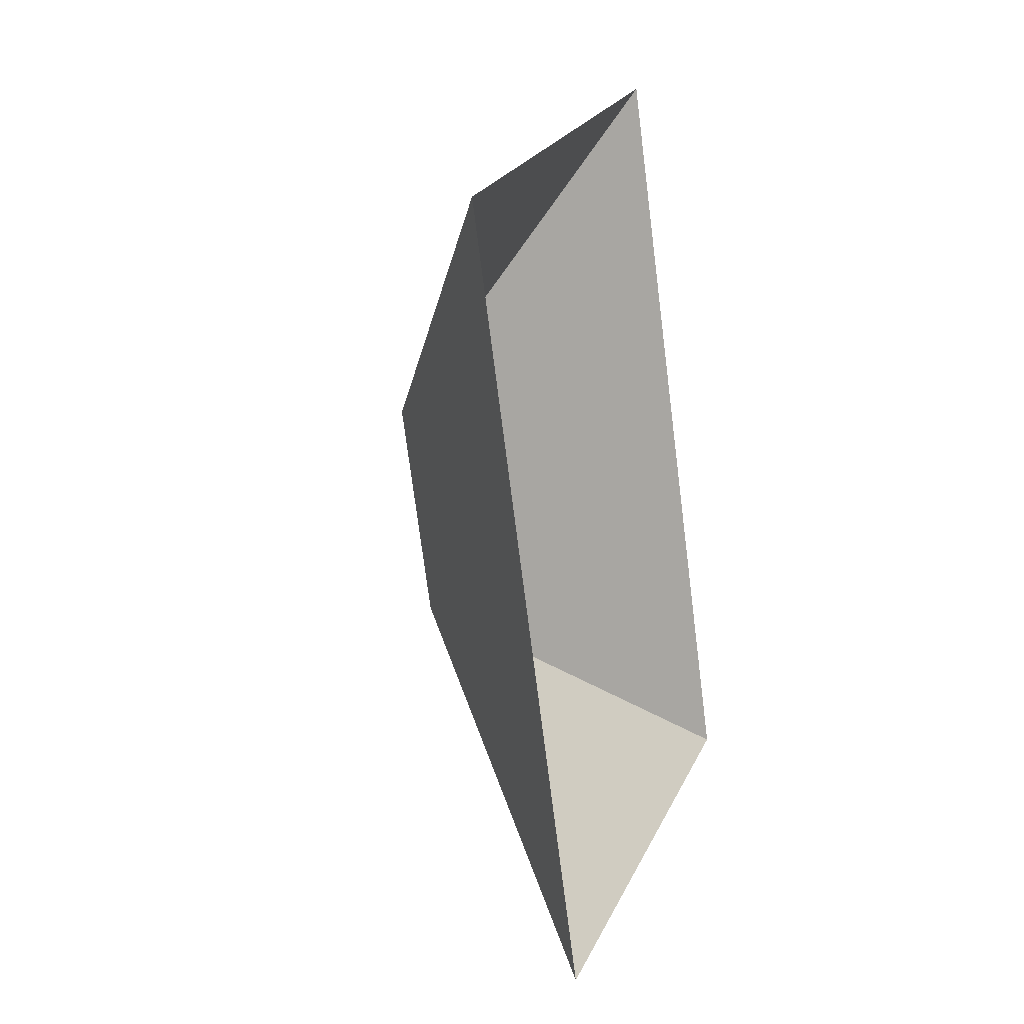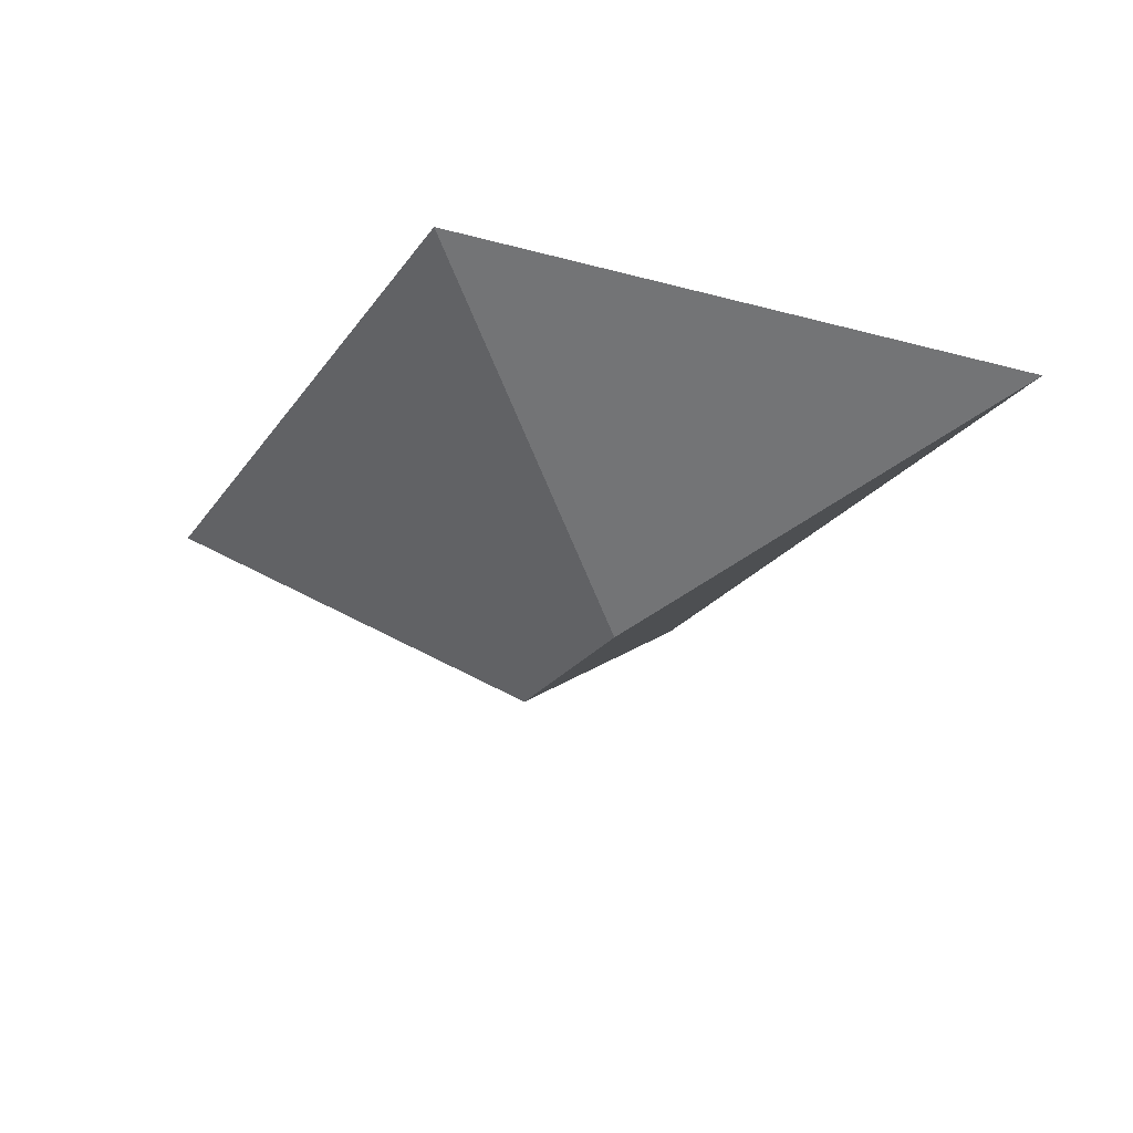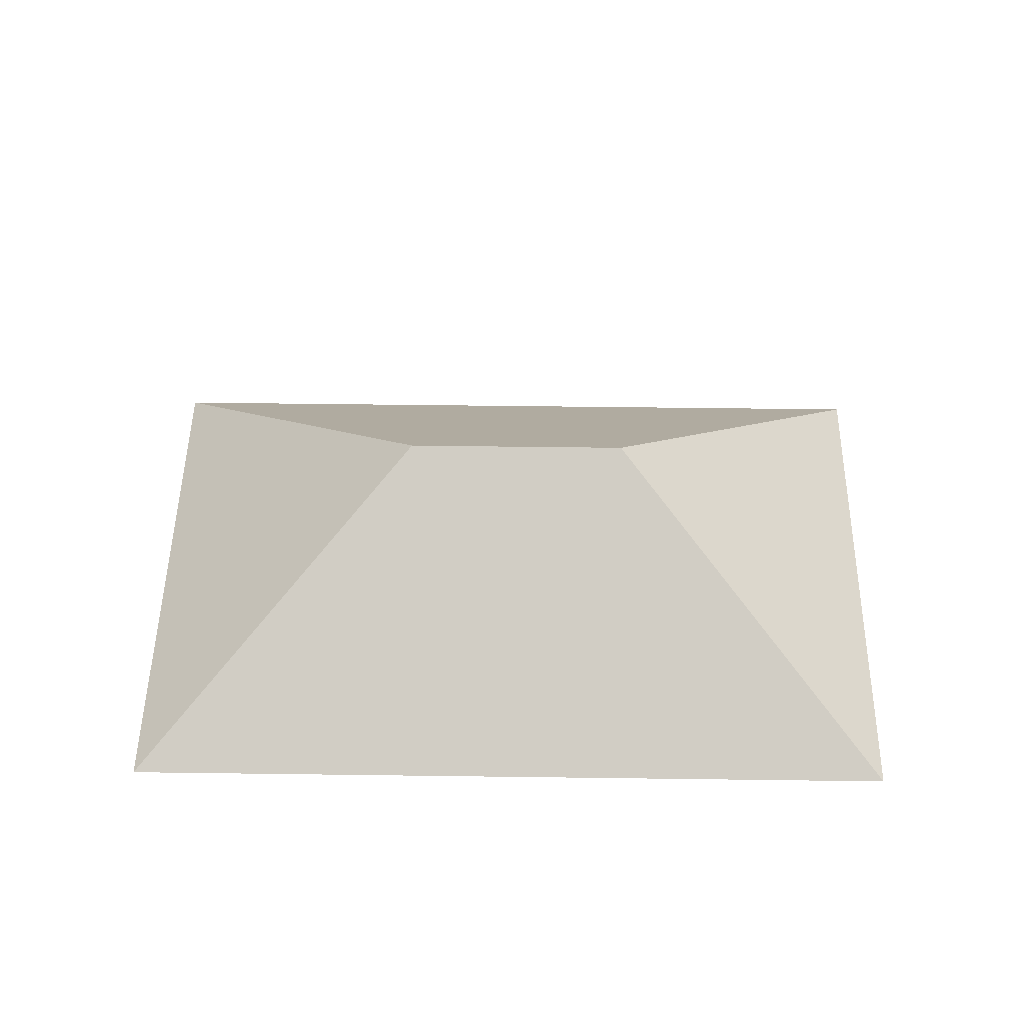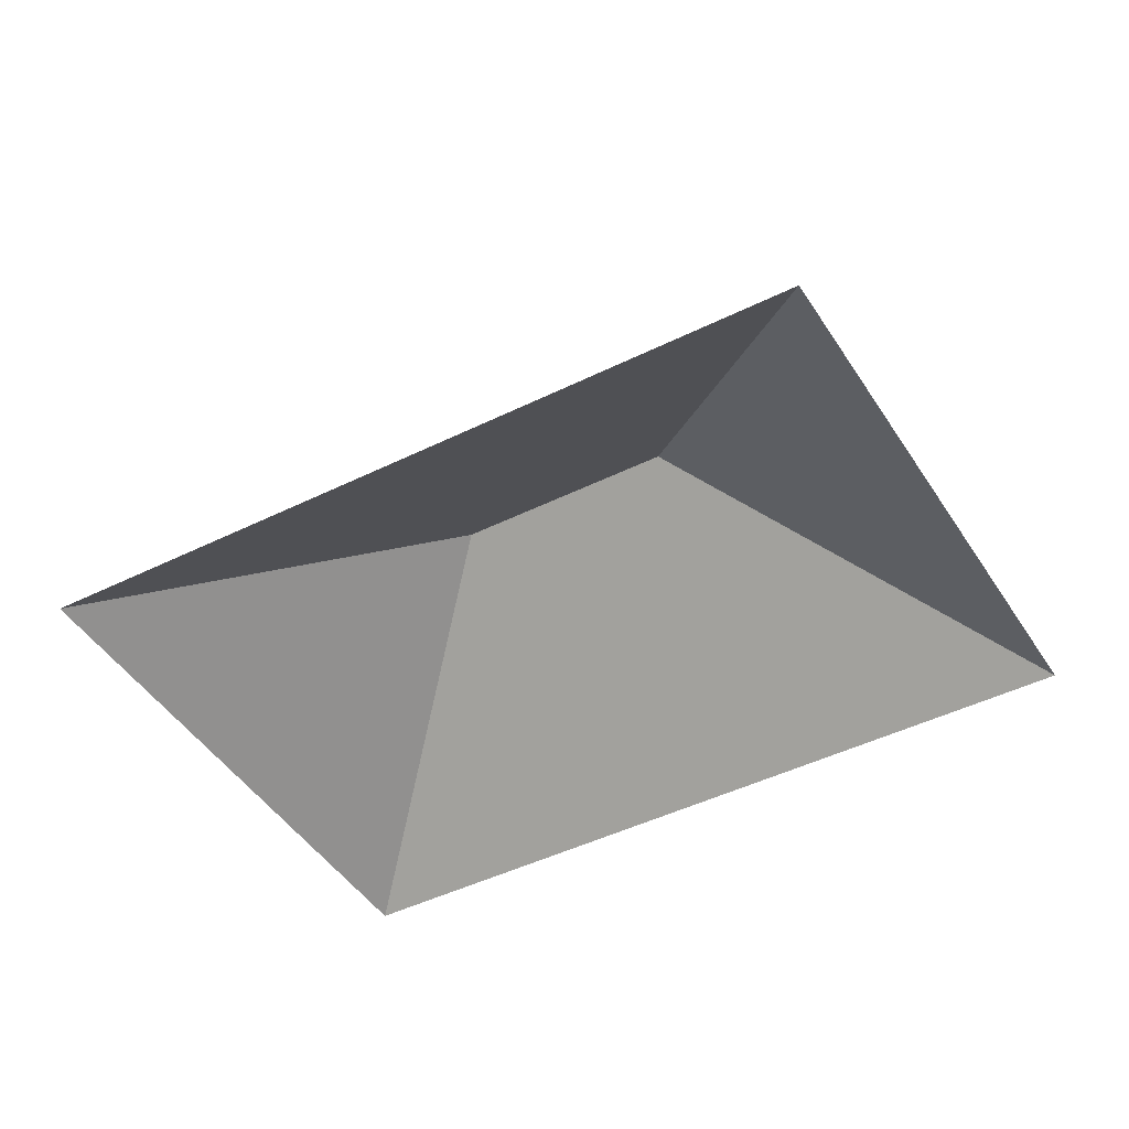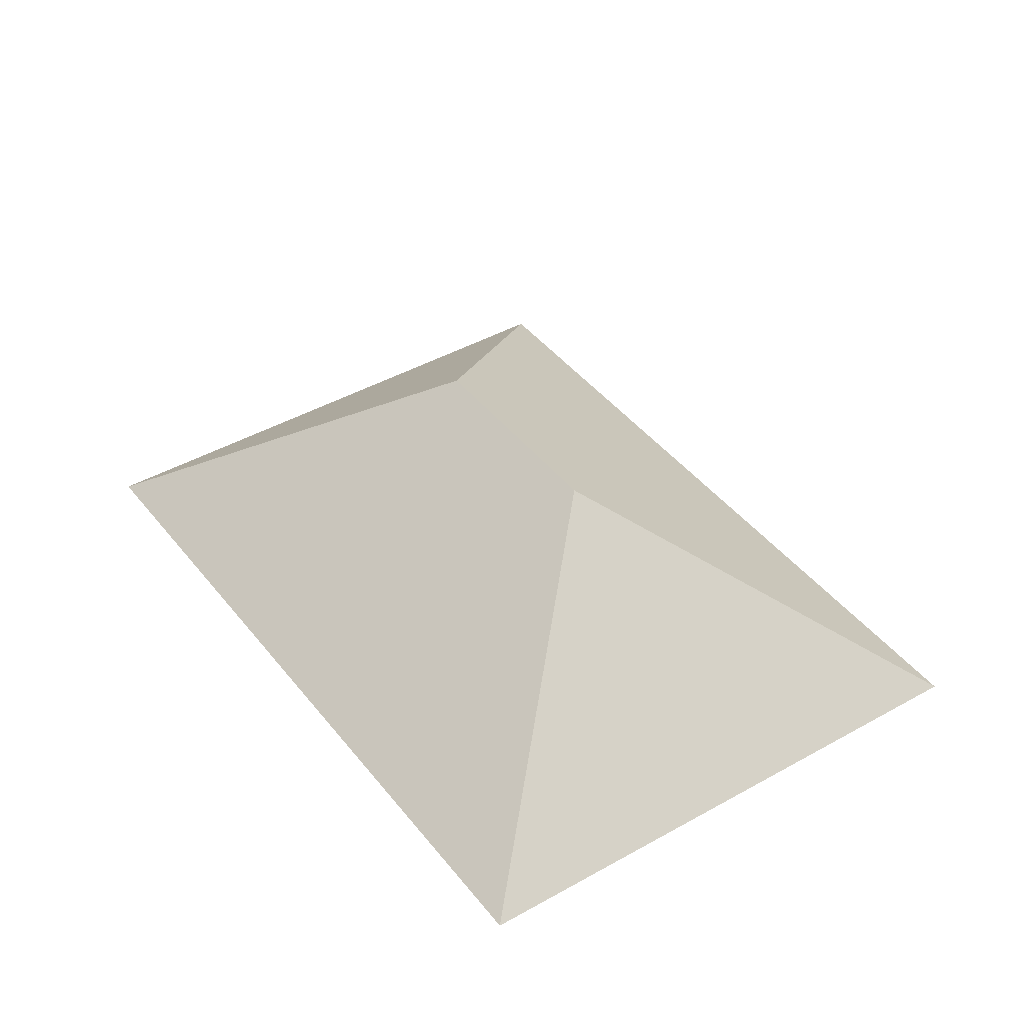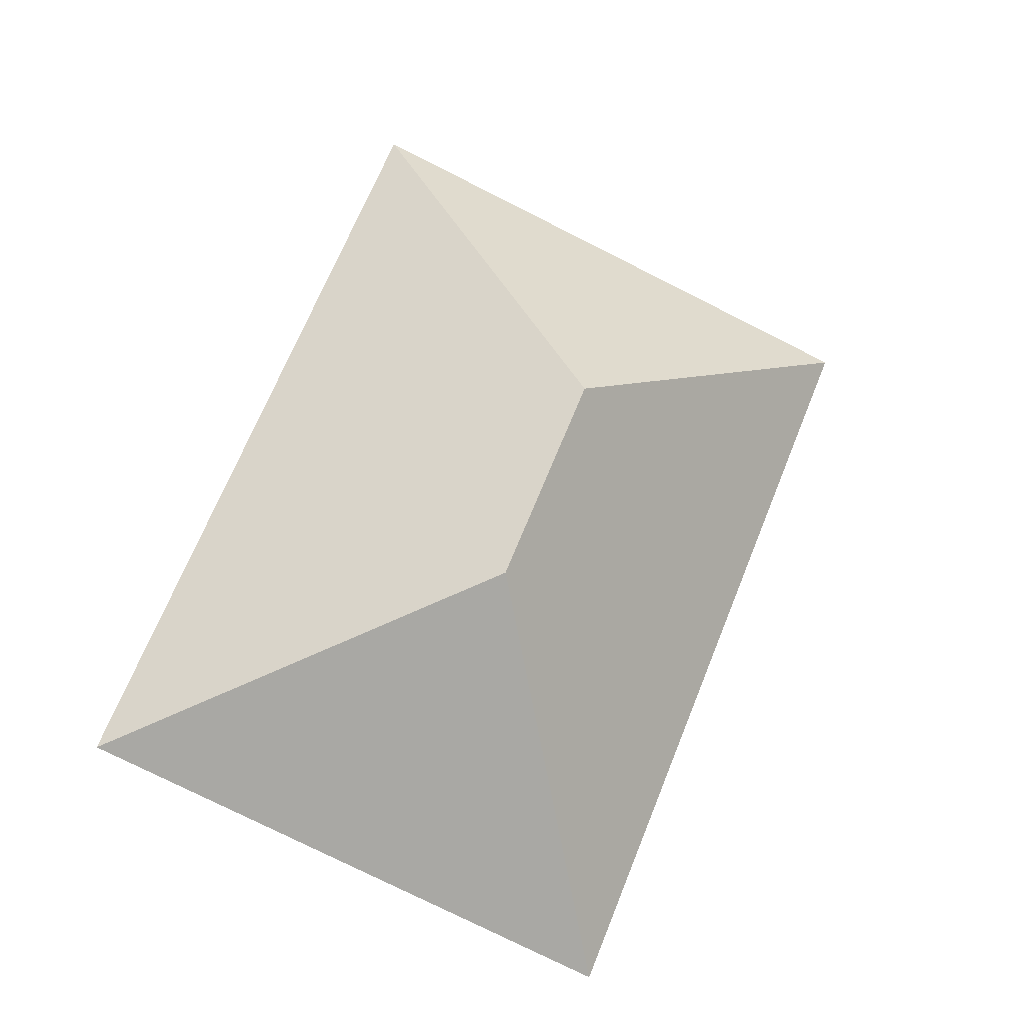
<metadata>
{"format":"obj","ext":"obj","renderer":"f3d","projection":"perspective","resolution":1024,"background":"white","views":[{"elev":-3.2,"azim":-70.8,"up":"+Z"},{"elev":69.2,"azim":-176.7,"up":"+Z"},{"elev":45.9,"azim":-111.5,"up":"+Y"},{"elev":-44.5,"azim":97.8,"up":"+Y"},{"elev":41.8,"azim":123.2,"up":"+Y"},{"elev":-18.3,"azim":164.9,"up":"+Z"}]}
</metadata>
<code>
o CG10_500_042071_0042_roof
v 14.02 75 -86.45
v 187.2 75 -15.15
v 133.6 145 -136
v 161.7 145 -204
v 286 75 -255.1
v 112.8 75 -326.4
v 14.02 0 -86.45
v 187.2 0 -15.15
v 286 0 -255.1
v 112.8 0 -326.4
f 1 6 4 3
f 6 5 4
f 5 2 3 4
f 2 1 3

</code>
